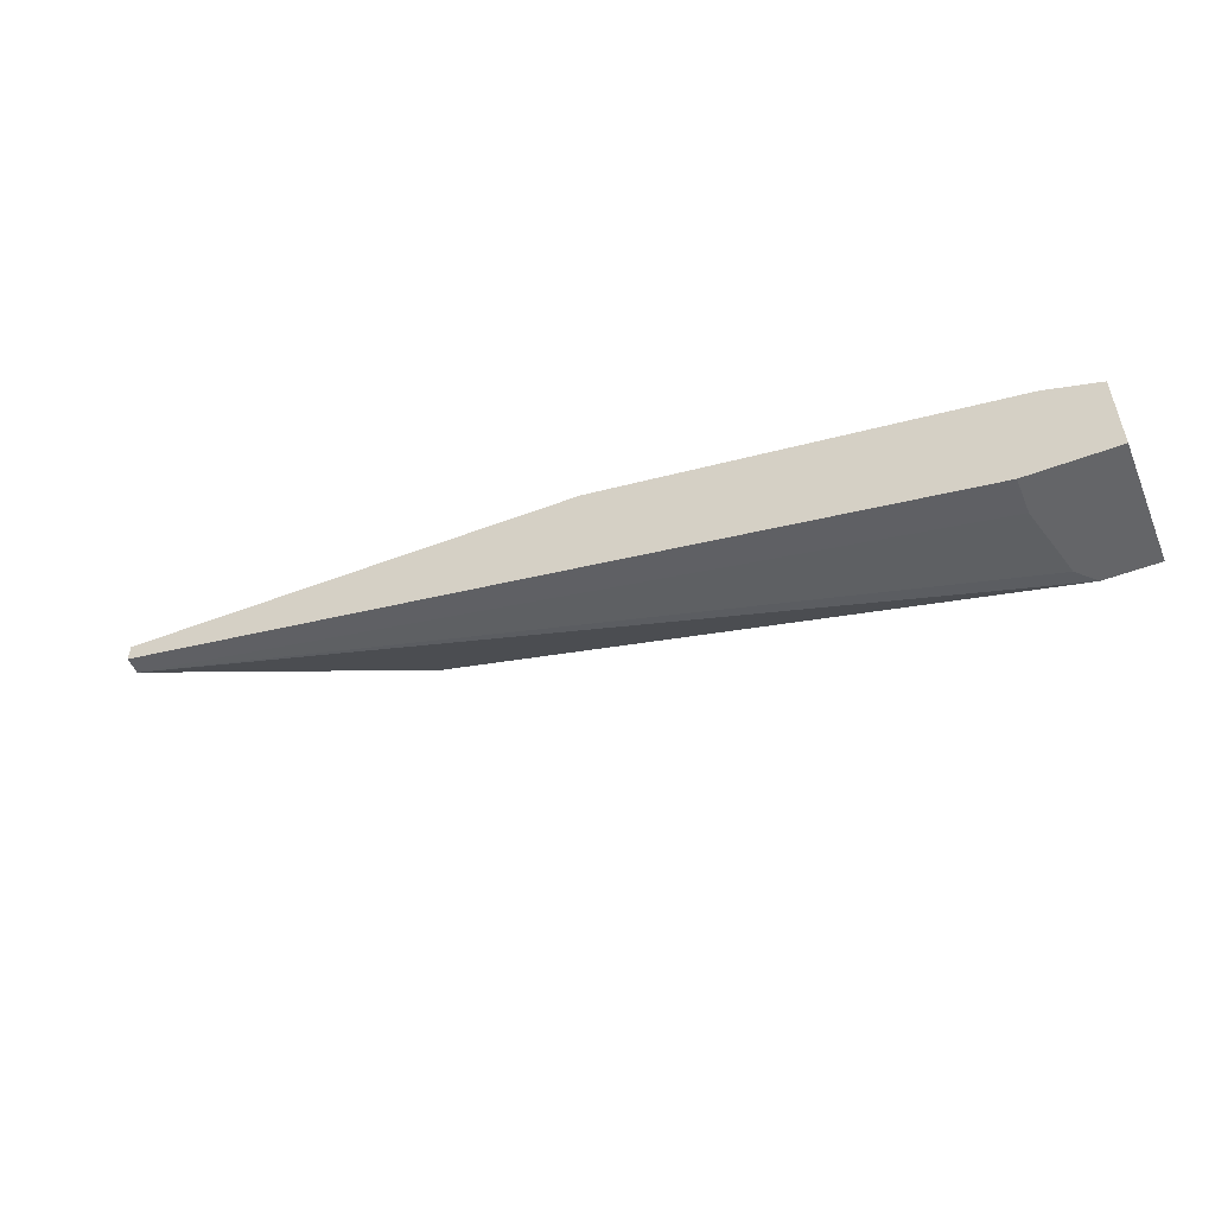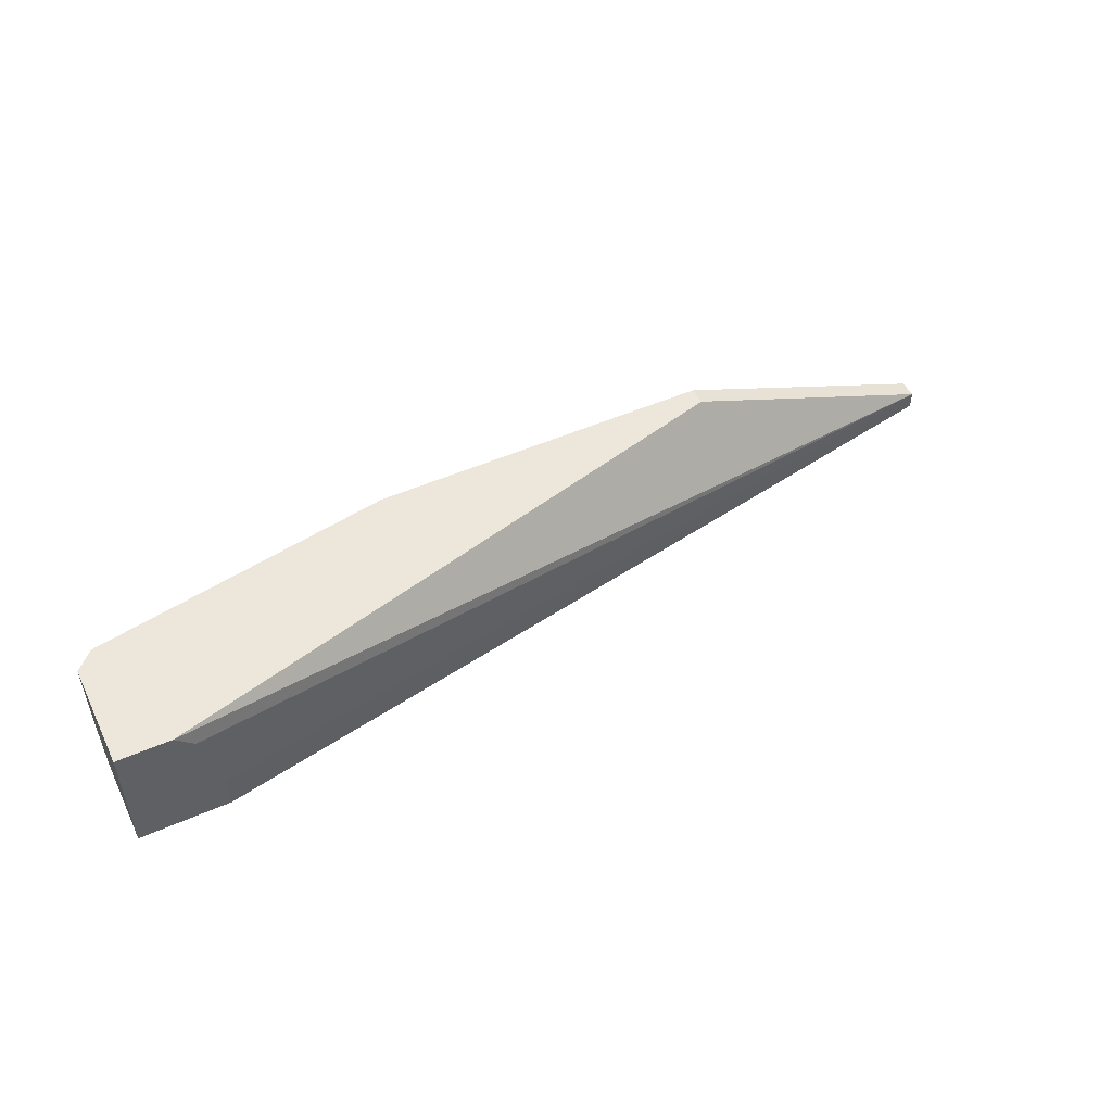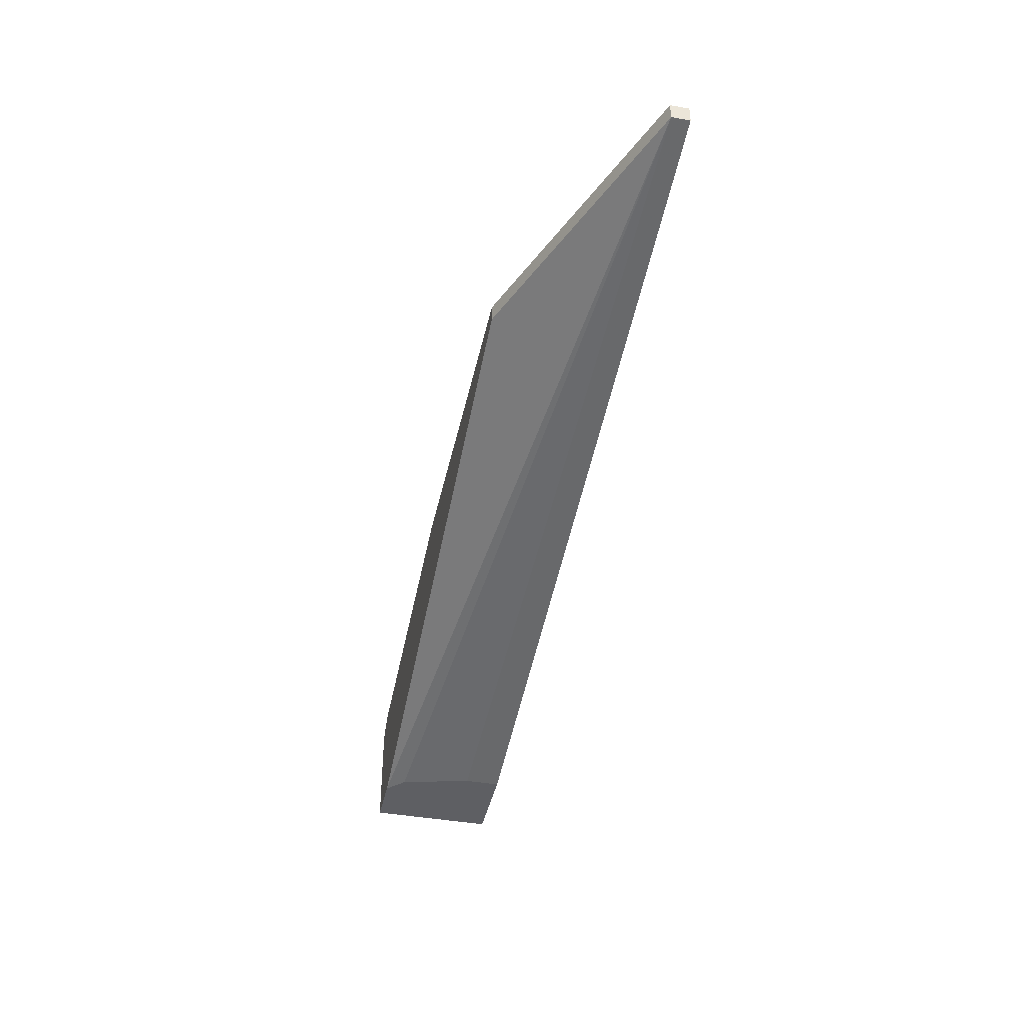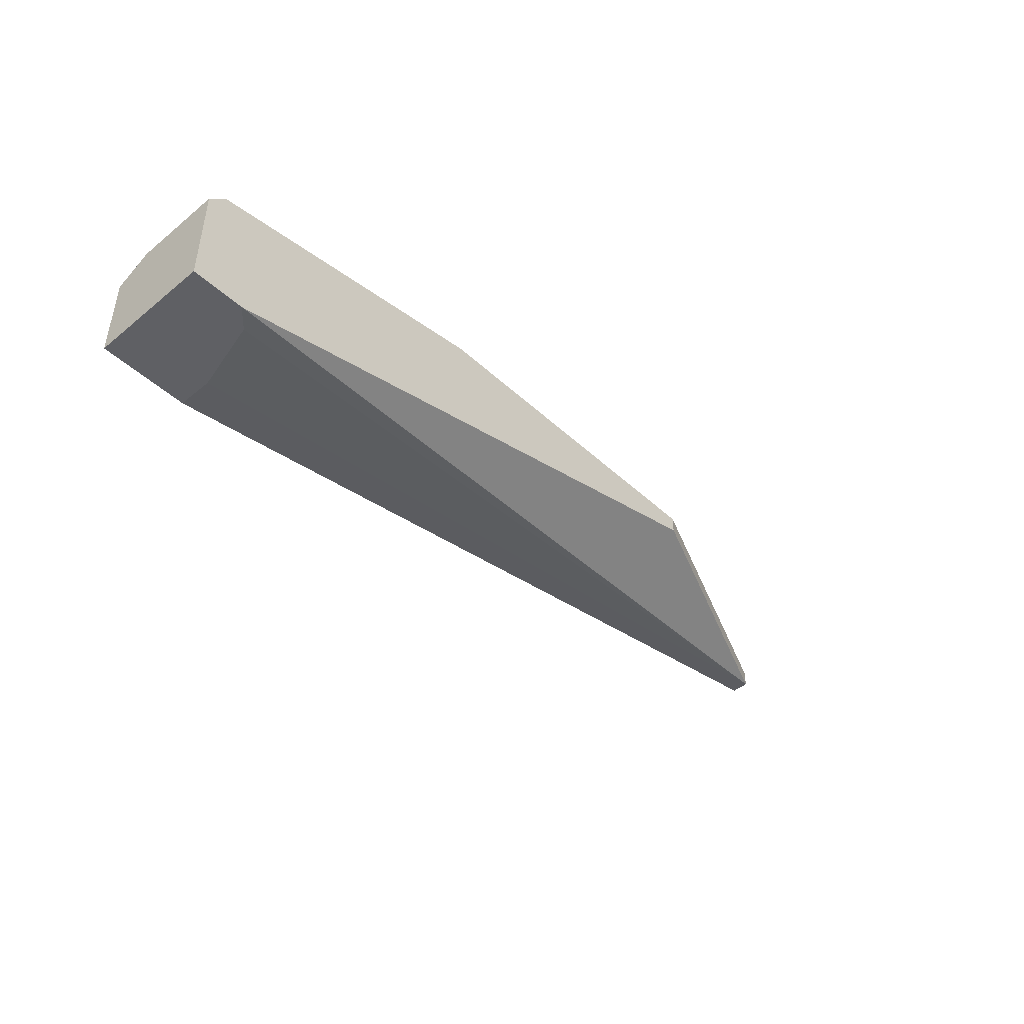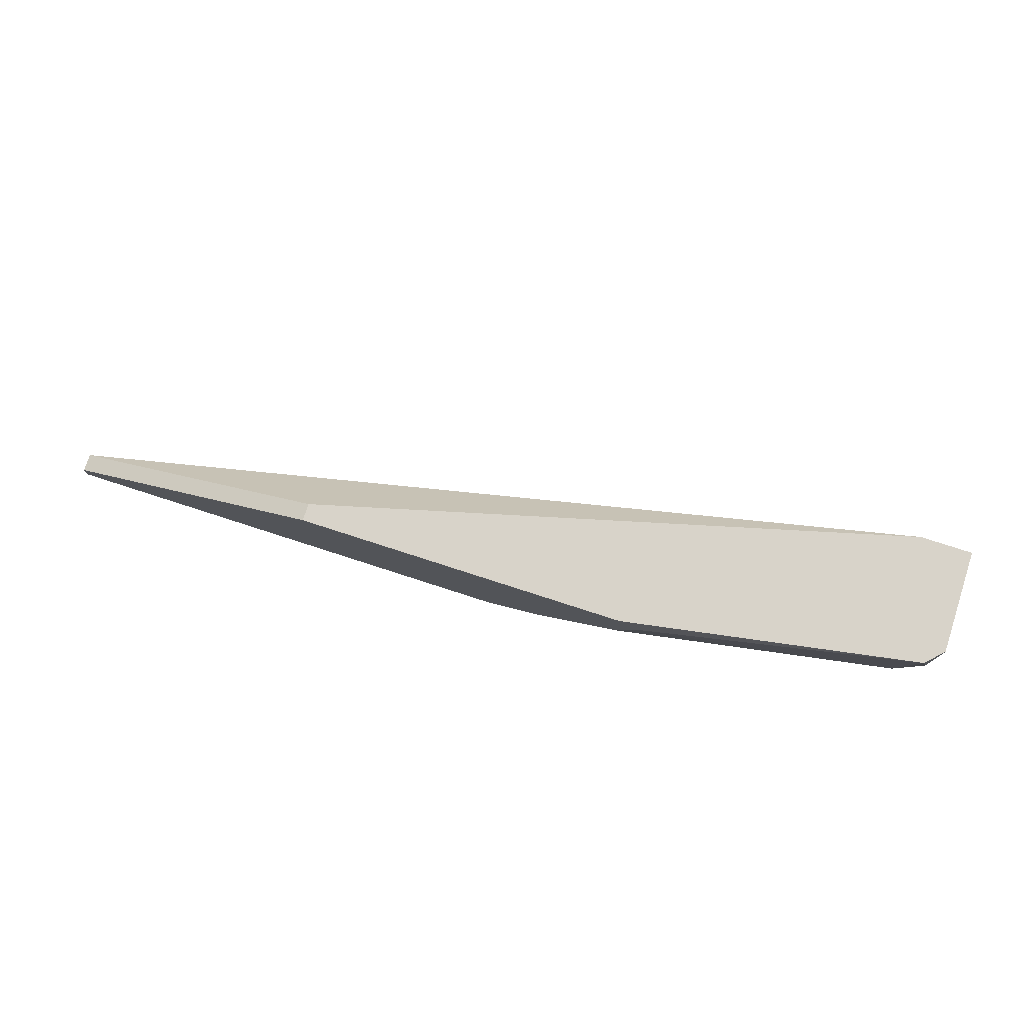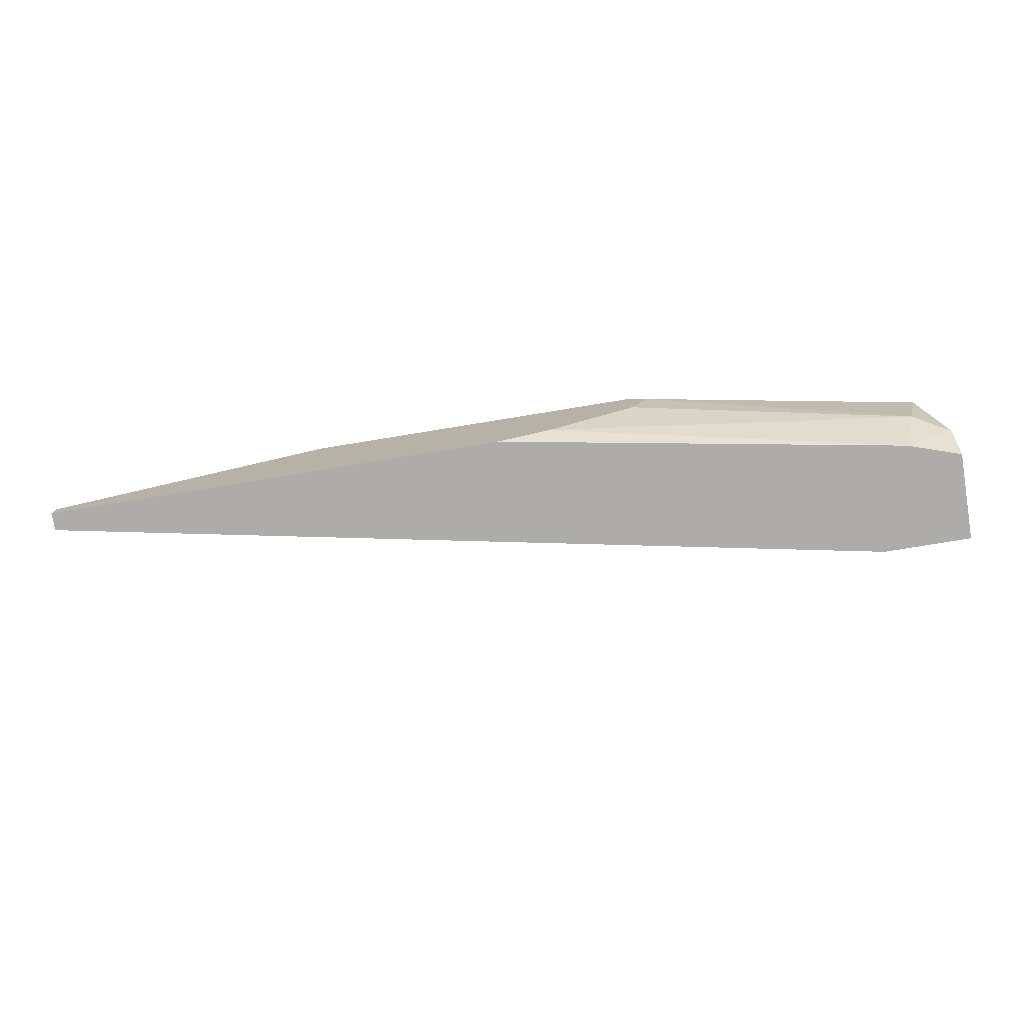
<metadata>
{"format":"obj","ext":"obj","renderer":"f3d","projection":"perspective","resolution":1024,"background":"white","views":[{"elev":-51.5,"azim":22.4,"up":"+Z"},{"elev":50.3,"azim":154.3,"up":"+Y"},{"elev":-41.8,"azim":-102.1,"up":"+Z"},{"elev":-45.1,"azim":133.3,"up":"+Z"},{"elev":76.0,"azim":18.0,"up":"+Y"},{"elev":-76.8,"azim":9.3,"up":"+Y"}]}
</metadata>
<code>
v 0.0781 -0.000103 0.000195
v 0.04054 0.004189 0.003416
v 0.04054 0.004189 0.002342
v 0.06093 0.004189 0.003416
v 0.06093 0.000969 0.003416
v 0.05556 -0.002249 0.003416
v 0.07917 0.004189 0.000195
v 0.07488 -0.001177 -0.007316
v 0.07488 -0.003324 -0.007316
v 0.062 0.003115 0.003416
v 0.02445 -0.002249 0.003416
v 0.02445 -0.002249 0.002342
v 0.02445 -0.003324 0.003416
v 0.02445 -0.003324 0.002342
v 0.05235 -0.003324 0.003416
v 0.08024 -0.001177 -0.000878
v 0.08024 0.004189 -0.000878
v 0.08024 0.004189 -0.007316
v 0.08024 -0.003324 -0.007316
v 0.08024 -0.003324 -0.00195
v 0.07702 0.004189 -0.007316
v 0.07702 -0.003324 -0.000878
v 0.07595 0.003115 -0.007316
f 1 5 6
f 8 9 14
f 14 9 22
f 9 8 21
f 21 3 7
f 14 22 15
f 22 9 19
f 9 21 19
f 15 10 11
f 7 3 2
f 11 10 2
f 3 11 2
f 8 14 12
f 3 21 12
f 11 3 12
f 14 11 12
f 21 7 18
f 19 21 18
f 19 18 16
f 22 16 1
f 7 10 1
f 16 7 1
f 10 7 4
f 2 10 4
f 7 2 4
f 10 15 5
f 1 10 5
f 18 7 17
f 16 18 17
f 7 16 17
f 22 19 20
f 19 16 20
f 16 22 20
f 21 8 23
f 8 12 23
f 12 21 23
f 14 15 13
f 11 14 13
f 15 11 13
f 15 22 6
f 22 1 6
f 5 15 6

</code>
